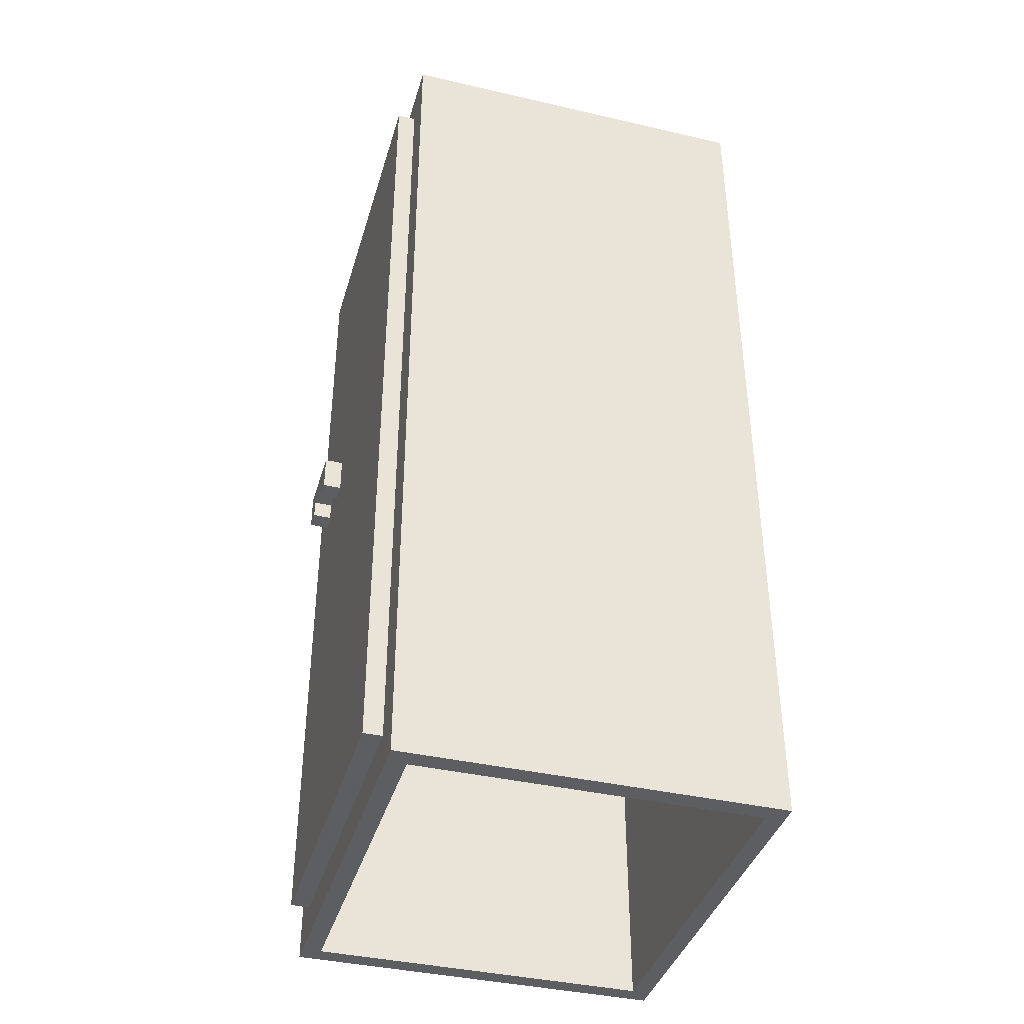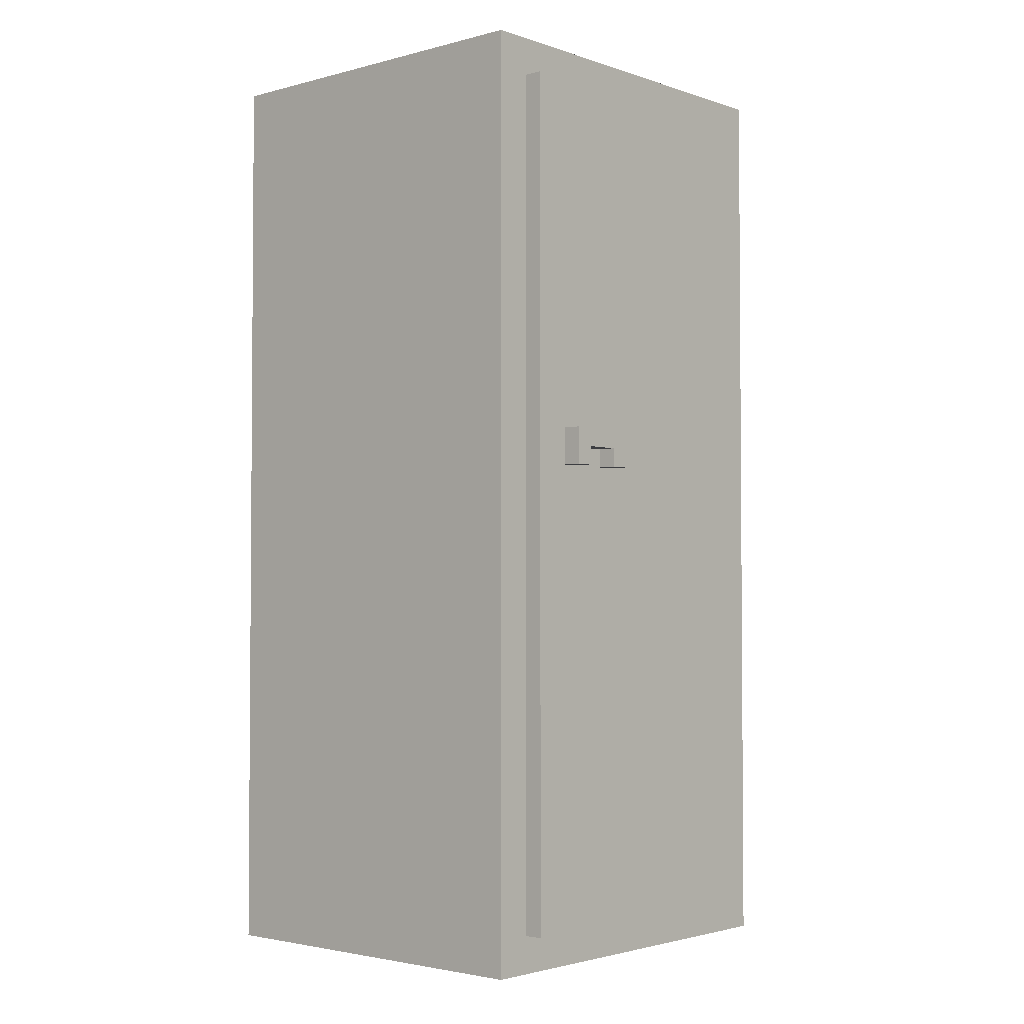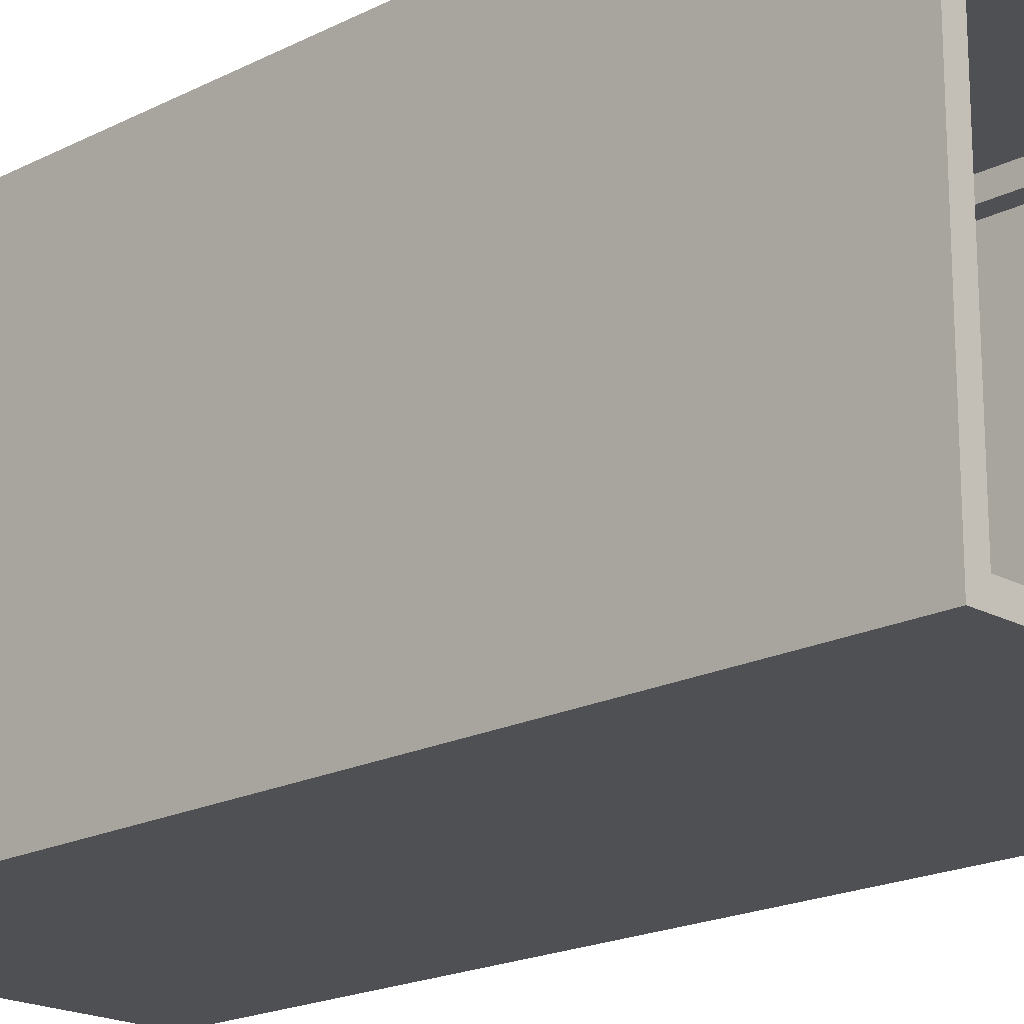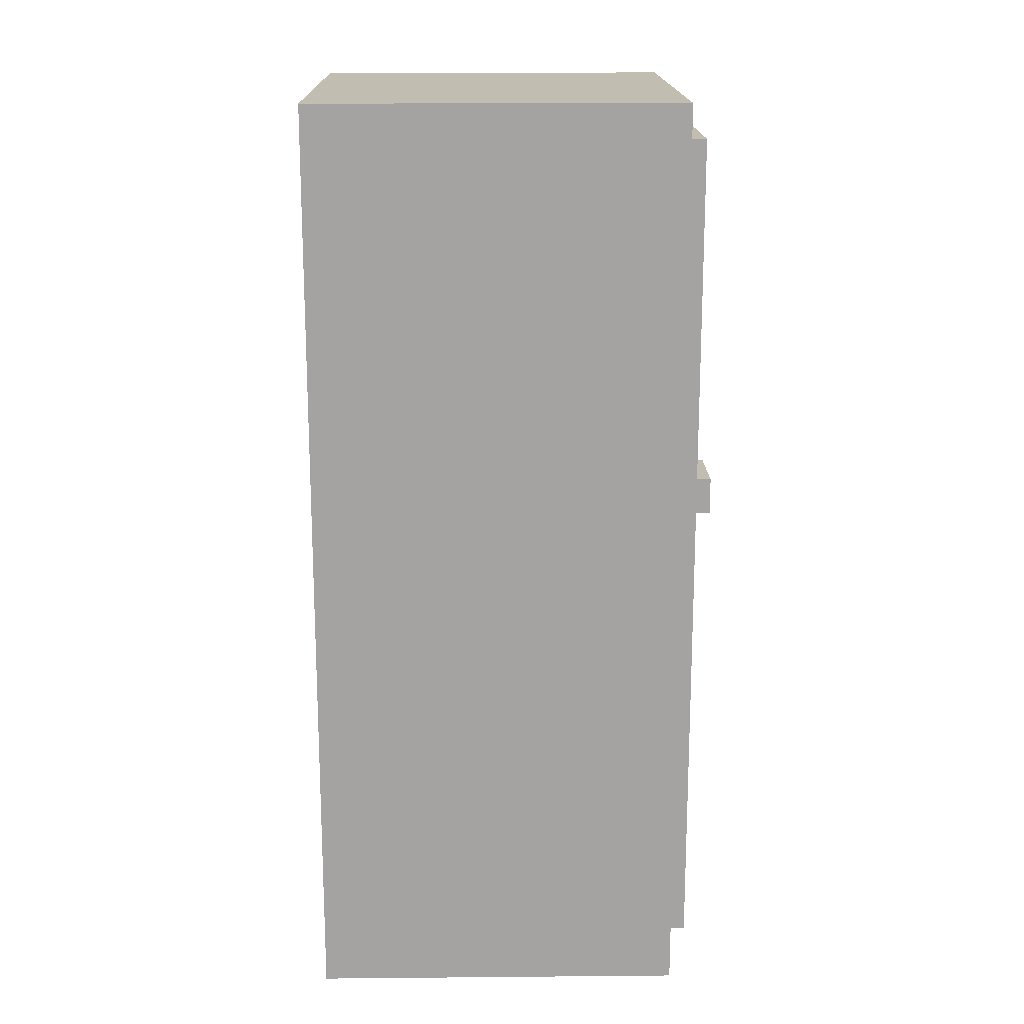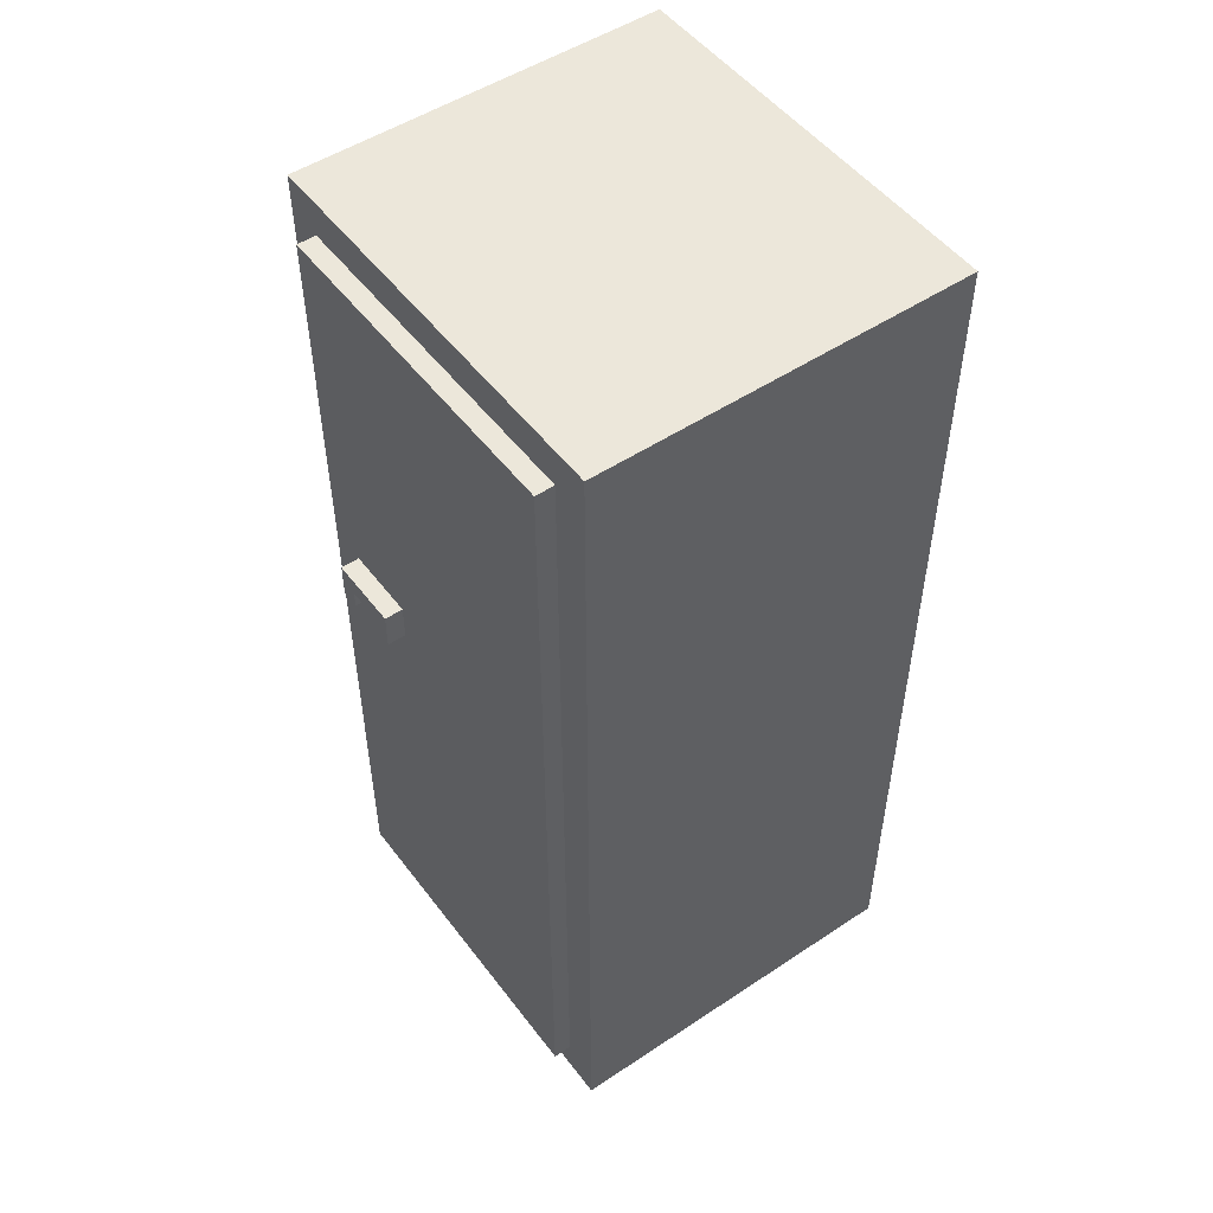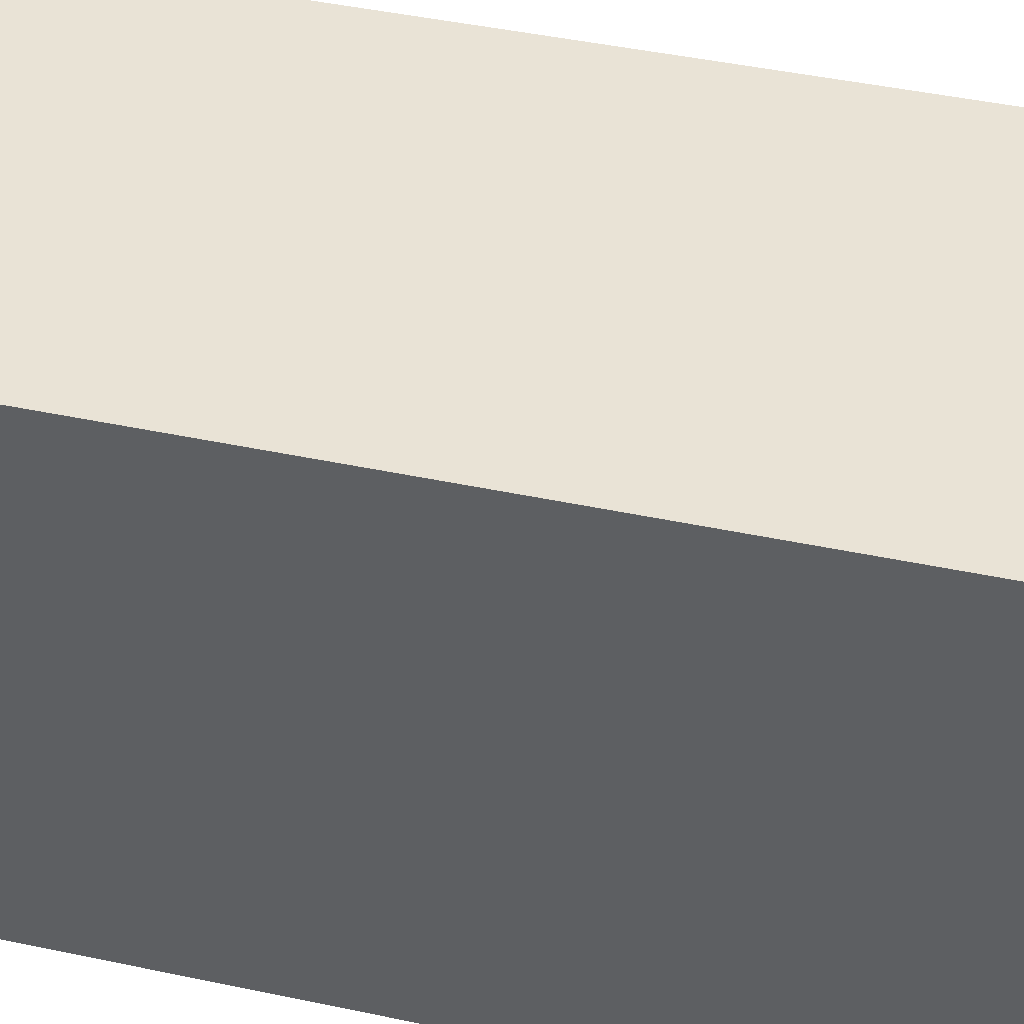
<metadata>
{"format":"obj","ext":"obj","renderer":"f3d","projection":"perspective","resolution":1024,"background":"white","views":[{"elev":-39.4,"azim":164.0,"up":"+Y"},{"elev":-2.7,"azim":41.6,"up":"+Y"},{"elev":-19.1,"azim":-46.0,"up":"+Z"},{"elev":17.0,"azim":-1.0,"up":"+Y"},{"elev":50.9,"azim":144.1,"up":"+Y"},{"elev":42.3,"azim":-75.5,"up":"+Z"}]}
</metadata>
<code>
o Fridge
v -0.9871 0.1129 1.017
v -0.9871 0.01292 -1.083
v -0.9871 0.01292 1.117
v -0.9871 0.1129 -0.9826
v -0.9871 4.913 1.017
v -0.9871 4.913 -0.9826
v -0.9871 5.013 1.117
v -0.9871 5.013 -1.083
v 0.9129 0.1129 1.017
v 0.9129 0.01292 -0.9826
v 0.9129 0.01292 1.017
v 0.9129 0.1129 -0.9826
v 0.9129 0.2129 0.9174
v 0.9129 0.2129 -0.8826
v 0.9129 4.713 0.9174
v 0.9129 4.813 0.8174
v 0.9129 4.713 0.8174
v 0.9129 4.813 -0.8826
v 0.9129 4.913 1.017
v 0.9129 4.913 -0.9826
v 1.013 0.3129 0.8174
v 1.013 0.2129 -0.8826
v 1.013 0.2129 0.9174
v 1.013 0.3129 0.6174
v 1.013 0.3129 -0.3826
v 1.013 0.3129 -0.4826
v 1.013 0.3129 -0.5826
v 1.013 0.3129 -0.7826
v 1.013 0.4129 0.7174
v 1.013 0.4129 0.6174
v 1.013 0.4129 -0.3826
v 1.013 0.4129 -0.4826
v 1.013 0.4129 -0.5826
v 1.013 0.4129 -0.6826
v 1.013 0.5129 -0.6826
v 1.013 0.5129 -0.7826
v 1.013 0.6129 0.8174
v 1.013 0.6129 0.7174
v 1.013 4.513 0.8174
v 1.013 4.513 0.7174
v 1.013 4.613 0.7174
v 1.013 4.613 0.6174
v 1.013 4.613 0.5174
v 1.013 4.613 0.4174
v 1.013 4.613 -0.6826
v 1.013 4.613 -0.7826
v 1.013 4.713 0.9174
v 1.013 4.713 0.8174
v 1.013 4.713 0.6174
v 1.013 4.713 0.5174
v 1.013 4.713 0.4174
v 1.013 4.713 -0.6826
v 1.013 4.713 -0.7826
v 1.013 4.813 0.8174
v 1.013 4.813 -0.8826
v -0.8871 0.01292 1.017
v -0.8871 0.01292 -0.9826
v -0.8871 0.1129 1.017
v -0.8871 0.1129 -0.9826
v -0.8871 4.913 1.017
v -0.8871 4.913 -0.9826
v 1.013 0.01292 1.117
v 1.013 0.01292 -1.083
v 1.013 0.1129 1.017
v 1.013 0.1129 -0.9826
v 1.013 0.2129 0.9174
v 1.013 0.2129 -0.8826
v 1.013 4.813 0.9174
v 1.013 4.813 -0.8826
v 1.013 4.913 1.017
v 1.013 4.913 -0.9826
v 1.013 5.013 1.117
v 1.013 5.013 -1.083
v 1.113 0.2129 0.9174
v 1.113 0.2129 -0.8826
v 1.113 0.3129 0.8174
v 1.113 0.3129 0.6174
v 1.113 0.3129 -0.3826
v 1.113 0.3129 -0.4826
v 1.113 0.3129 -0.5826
v 1.113 0.3129 -0.7826
v 1.113 0.4129 0.7174
v 1.113 0.4129 0.6174
v 1.113 0.4129 -0.3826
v 1.113 0.4129 -0.4826
v 1.113 0.4129 -0.5826
v 1.113 0.4129 -0.6826
v 1.113 0.5129 -0.6826
v 1.113 0.5129 -0.7826
v 1.113 0.6129 0.8174
v 1.113 0.6129 0.7174
v 1.113 2.713 0.7174
v 1.113 2.713 0.6174
v 1.113 2.713 0.4174
v 1.113 2.713 0.3174
v 1.113 2.813 0.6174
v 1.113 2.813 0.4174
v 1.113 2.913 0.7174
v 1.113 2.913 0.3174
v 1.113 4.513 0.8174
v 1.113 2.913 0.4174
v 1.113 2.913 0.6174
v 1.113 4.513 0.7174
v 1.113 4.613 0.7174
v 1.113 4.613 0.6174
v 1.113 4.613 0.5174
v 1.113 4.613 0.4174
v 1.113 4.613 -0.6826
v 1.113 4.613 -0.7826
v 1.113 4.713 0.8174
v 1.113 4.713 0.6174
v 1.113 4.713 0.5174
v 1.113 4.713 0.4174
v 1.113 4.713 -0.6826
v 1.113 4.713 -0.7826
v 1.113 4.813 0.9174
v 1.113 4.813 -0.8826
v 1.213 2.713 0.7174
v 1.213 2.713 0.6174
v 1.213 2.813 0.6174
v 1.213 2.713 0.4174
v 1.213 2.713 0.3174
v 1.213 2.813 0.4174
v 1.213 2.913 0.7174
v 1.213 2.913 0.6174
v 1.213 2.913 0.4174
v 1.213 2.913 0.3174
v -0.8871 0.1129 1.117
v -0.9871 5.013 1.117
v -0.9871 0.01292 1.117
v -0.8871 4.913 1.117
v 0.9129 0.1129 1.117
v 0.9129 4.913 1.117
v 1.013 0.01292 1.117
v 1.013 5.013 1.117
v 1.113 0.2129 0.9174
v 1.013 4.813 0.9174
v 1.013 0.2129 0.9174
v 1.113 4.813 0.9174
v 1.213 2.713 0.7174
v 1.113 2.913 0.7174
v 1.113 2.713 0.7174
v 1.213 2.913 0.7174
v 1.213 2.713 0.4174
v 1.113 2.813 0.4174
v 1.113 2.713 0.4174
v 1.213 2.813 0.4174
v 1.013 0.2129 -0.8826
v 0.9129 4.813 -0.8826
v 0.9129 0.2129 -0.8826
v 1.013 4.813 -0.8826
v 0.9129 0.01292 -0.9826
v -0.8871 0.1129 -0.9826
v -0.8871 0.01292 -0.9826
v 0.9129 0.1129 -0.9826
v -0.8871 4.913 -0.9826
v 0.9129 4.913 -0.9826
v -0.8871 0.01292 1.017
v -0.8871 0.1129 1.017
v 0.9129 0.01292 1.017
v -0.8871 4.913 1.017
v 0.9129 0.1129 1.017
v 0.9129 4.913 1.017
v 0.9129 0.2129 0.9174
v 0.9129 4.713 0.9174
v 1.013 0.2129 0.9174
v 1.013 4.713 0.9174
v 0.9129 4.713 0.8174
v 0.9129 4.813 0.8174
v 1.013 4.713 0.8174
v 1.013 4.813 0.8174
v 1.113 2.713 0.6174
v 1.113 2.813 0.6174
v 1.213 2.713 0.6174
v 1.213 2.813 0.6174
v 1.113 2.713 0.3174
v 1.113 2.913 0.3174
v 1.213 2.713 0.3174
v 1.213 2.913 0.3174
v 1.013 0.2129 -0.8826
v 1.013 4.813 -0.8826
v 1.113 0.2129 -0.8826
v 1.113 4.813 -0.8826
v -0.9871 0.01292 -1.083
v -0.9871 5.013 -1.083
v -0.8871 0.1129 -1.083
v -0.8871 4.913 -1.083
v 0.9129 0.1129 -1.083
v 0.9129 4.913 -1.083
v 1.013 0.01292 -1.083
v 1.013 5.013 -1.083
v -0.8871 0.01292 1.017
v 1.013 0.01292 1.117
v -0.9871 0.01292 1.117
v 0.9129 0.01292 1.017
v -0.8871 0.01292 -0.9826
v 0.9129 0.01292 -0.9826
v -0.9871 0.01292 -1.083
v 1.013 0.01292 -1.083
v 1.013 0.2129 -0.8826
v 1.113 0.2129 0.9174
v 1.013 0.2129 0.9174
v 1.113 0.2129 -0.8826
v 1.113 2.713 0.6174
v 1.213 2.713 0.7174
v 1.113 2.713 0.7174
v 1.213 2.713 0.6174
v 1.113 2.713 0.3174
v 1.213 2.713 0.4174
v 1.113 2.713 0.4174
v 1.213 2.713 0.3174
v 1.113 2.813 0.4174
v 1.213 2.813 0.6174
v 1.113 2.813 0.6174
v 1.213 2.813 0.4174
v 0.9129 4.713 0.8174
v 1.013 4.713 0.9174
v 0.9129 4.713 0.9174
v 1.013 4.713 0.8174
v 0.9129 4.813 -0.8826
v 1.013 4.813 0.8174
v 0.9129 4.813 0.8174
v 1.013 4.813 -0.8826
v -0.8871 4.913 -0.9826
v 0.9129 4.913 1.017
v -0.8871 4.913 1.017
v 0.9129 4.913 -0.9826
v 0.9129 0.2129 0.9174
v 1.013 0.2129 0.9174
v 0.9129 0.2129 -0.8826
v 1.013 0.2129 -0.8826
v 1.113 2.913 0.7174
v 1.213 2.913 0.7174
v 1.113 2.913 0.6174
v 1.213 2.913 0.6174
v 1.113 2.913 0.4174
v 1.213 2.913 0.4174
v 1.113 2.913 0.3174
v 1.213 2.913 0.3174
v 1.013 4.813 0.9174
v 1.113 4.813 0.9174
v 1.013 4.813 -0.8826
v 1.113 4.813 -0.8826
v -0.9871 5.013 1.117
v 1.013 5.013 1.117
v -0.8871 5.013 1.017
v 0.9129 5.013 1.017
v -0.8871 5.013 -0.9826
v 0.9129 5.013 -0.9826
v -0.9871 5.013 -1.083
v 1.013 5.013 -1.083
f 1 2 3
f 4 2 1
f 5 1 3
f 5 4 1
f 6 2 4
f 6 4 5
f 7 5 3
f 7 6 5
f 8 2 6
f 8 6 7
f 9 10 11
f 12 10 9
f 13 12 9
f 14 12 13
f 15 13 9
f 16 17 15
f 18 12 14
f 19 16 15
f 19 18 16
f 19 15 9
f 20 12 18
f 20 18 19
f 21 22 23
f 24 22 21
f 25 22 24
f 26 22 25
f 27 22 26
f 28 22 27
f 29 24 21
f 30 25 24
f 30 24 29
f 31 26 25
f 31 25 30
f 32 27 26
f 32 26 31
f 33 28 27
f 33 27 32
f 34 28 33
f 35 30 29
f 35 28 34
f 35 34 33
f 35 33 32
f 35 32 31
f 35 31 30
f 36 22 28
f 36 28 35
f 37 21 23
f 37 29 21
f 38 35 29
f 38 29 37
f 38 36 35
f 39 37 23
f 39 38 37
f 40 36 38
f 40 38 39
f 41 40 39
f 41 36 40
f 42 36 41
f 43 36 42
f 44 36 43
f 45 36 44
f 46 22 36
f 46 36 45
f 47 39 23
f 48 41 39
f 48 39 47
f 48 42 41
f 49 43 42
f 49 42 48
f 50 44 43
f 50 43 49
f 51 45 44
f 51 44 50
f 52 46 45
f 52 45 51
f 53 22 46
f 53 46 52
f 54 50 49
f 54 52 51
f 54 53 52
f 54 49 48
f 54 51 50
f 55 22 53
f 55 53 54
f 56 57 58
f 58 57 59
f 58 59 60
f 60 59 61
f 62 63 64
f 64 63 65
f 64 65 66
f 66 65 67
f 64 66 68
f 67 65 69
f 62 64 70
f 68 69 70
f 64 68 70
f 69 65 71
f 70 69 71
f 65 63 71
f 62 70 72
f 70 71 72
f 71 63 73
f 72 71 73
f 74 75 76
f 76 75 77
f 77 75 78
f 78 75 79
f 79 75 80
f 80 75 81
f 76 77 82
f 77 78 83
f 82 77 83
f 78 79 84
f 83 78 84
f 79 80 85
f 84 79 85
f 80 81 86
f 85 80 86
f 86 81 87
f 82 83 88
f 87 81 88
f 86 87 88
f 85 86 88
f 84 85 88
f 83 84 88
f 81 75 89
f 88 81 89
f 74 76 90
f 76 82 90
f 82 88 91
f 90 82 91
f 88 89 91
f 90 91 92
f 91 89 92
f 92 89 93
f 93 89 94
f 94 89 95
f 93 94 96
f 96 94 97
f 90 92 98
f 95 89 99
f 74 90 100
f 101 99 100
f 102 101 100
f 98 102 100
f 90 98 100
f 100 99 103
f 100 103 104
f 103 99 104
f 104 99 105
f 105 99 106
f 106 99 107
f 99 89 108
f 107 99 108
f 89 75 109
f 108 89 109
f 74 100 110
f 100 104 110
f 104 105 110
f 105 106 111
f 110 105 111
f 106 107 112
f 111 106 112
f 107 108 113
f 112 107 113
f 108 109 114
f 113 108 114
f 109 75 115
f 114 109 115
f 111 112 116
f 110 111 116
f 114 115 116
f 74 110 116
f 112 113 116
f 113 114 116
f 115 75 117
f 116 115 117
f 118 119 120
f 121 122 123
f 118 120 124
f 120 123 125
f 124 120 125
f 123 122 126
f 125 123 126
f 126 122 127
f 128 129 130
f 131 129 128
f 132 128 130
f 132 131 128
f 133 129 131
f 133 131 132
f 134 132 130
f 134 133 132
f 135 129 133
f 135 133 134
f 136 137 138
f 139 137 136
f 140 141 142
f 143 141 140
f 144 145 146
f 147 145 144
f 148 149 150
f 151 149 148
f 152 153 154
f 155 156 153
f 155 153 152
f 157 156 155
f 158 159 160
f 159 161 162
f 160 159 162
f 162 161 163
f 164 165 166
f 166 165 167
f 168 169 170
f 170 169 171
f 172 173 174
f 174 173 175
f 176 177 178
f 178 177 179
f 180 181 182
f 182 181 183
f 184 185 186
f 186 185 187
f 184 186 188
f 186 187 188
f 187 185 189
f 188 187 189
f 184 188 190
f 188 189 190
f 189 185 191
f 190 189 191
f 192 193 194
f 195 193 192
f 196 192 194
f 197 193 195
f 198 196 194
f 198 197 196
f 199 193 197
f 199 197 198
f 200 201 202
f 203 201 200
f 204 205 206
f 207 205 204
f 208 209 210
f 211 209 208
f 212 213 214
f 215 213 212
f 216 217 218
f 219 217 216
f 220 221 222
f 223 221 220
f 224 225 226
f 227 225 224
f 228 229 230
f 230 229 231
f 232 233 234
f 234 233 235
f 234 235 236
f 236 235 237
f 236 237 238
f 238 237 239
f 240 241 242
f 242 241 243
f 244 245 246
f 246 245 247
f 244 246 248
f 246 247 248
f 247 245 249
f 248 247 249
f 244 248 250
f 248 249 250
f 249 245 251
f 250 249 251

</code>
